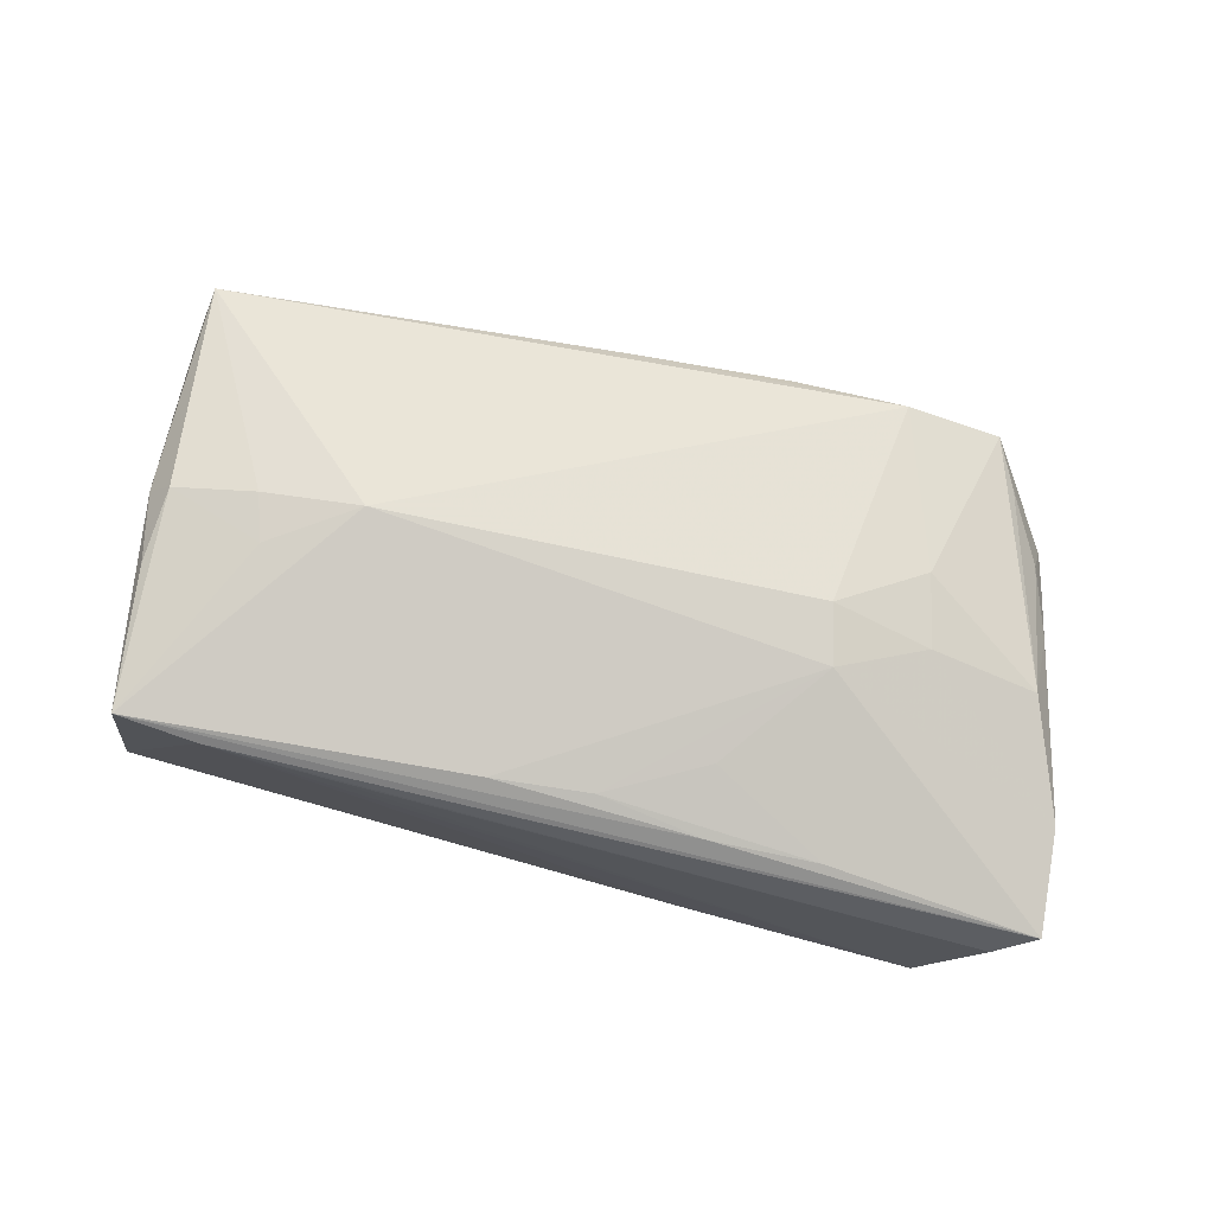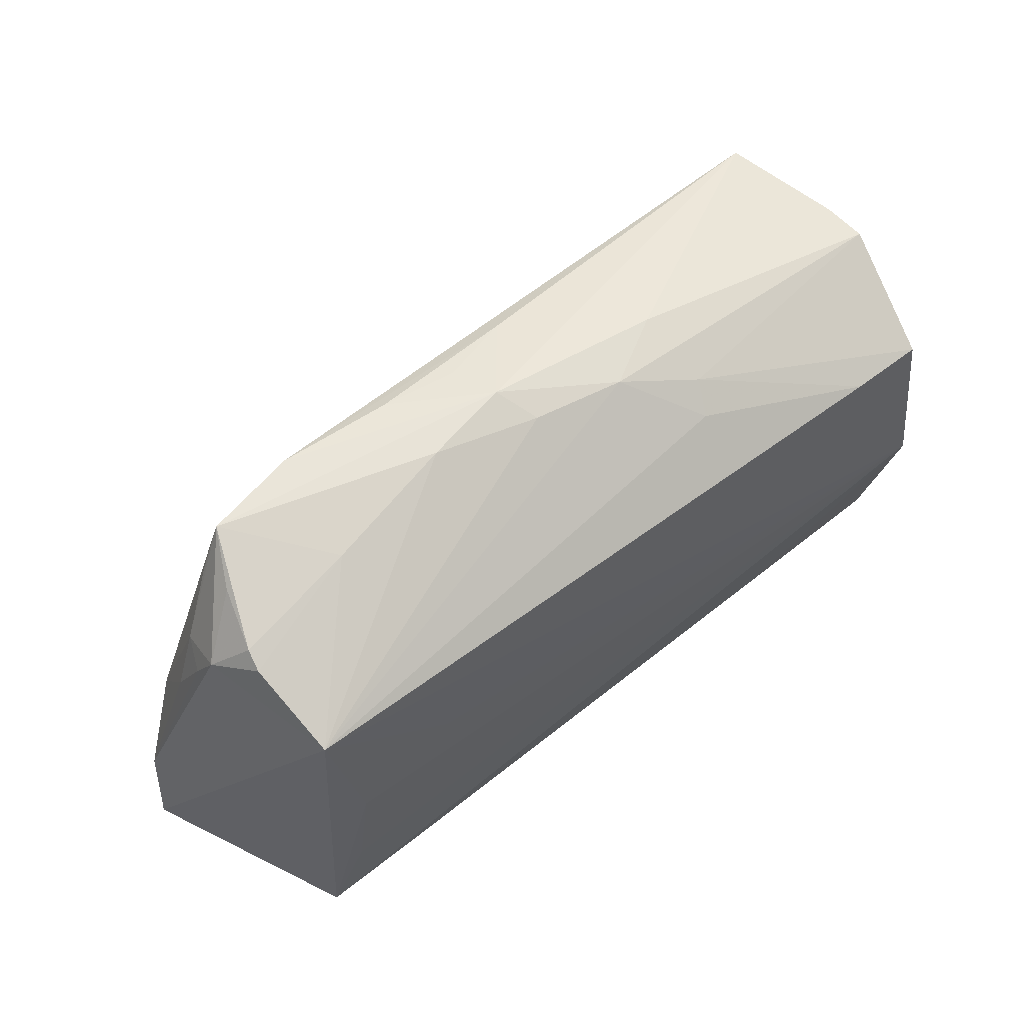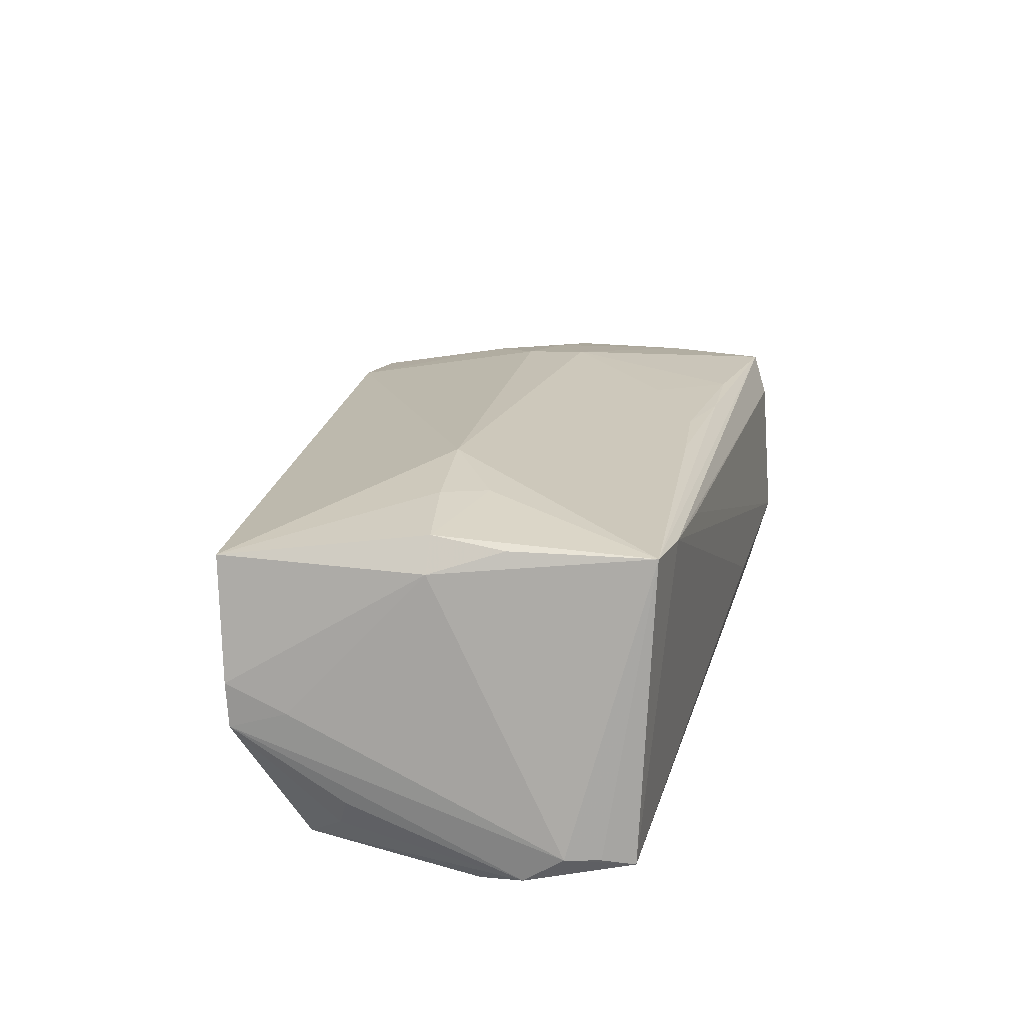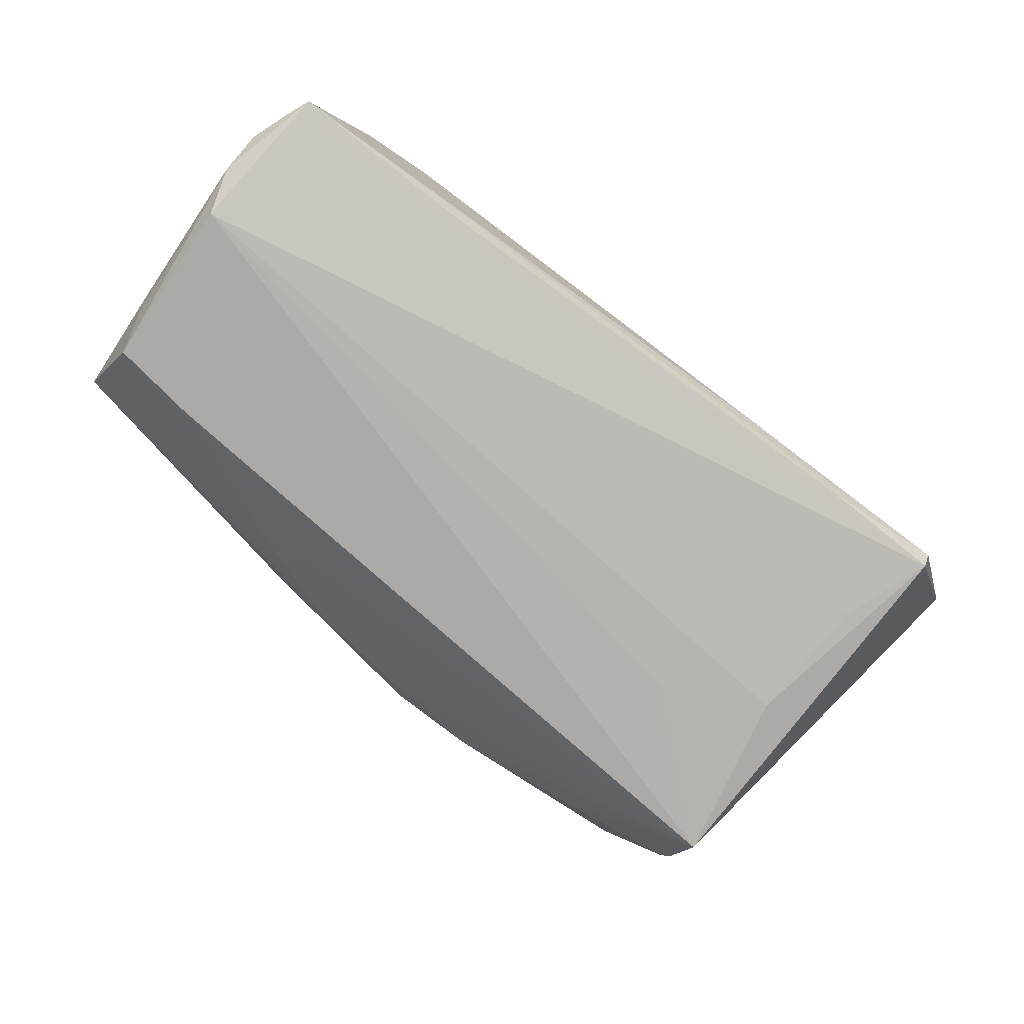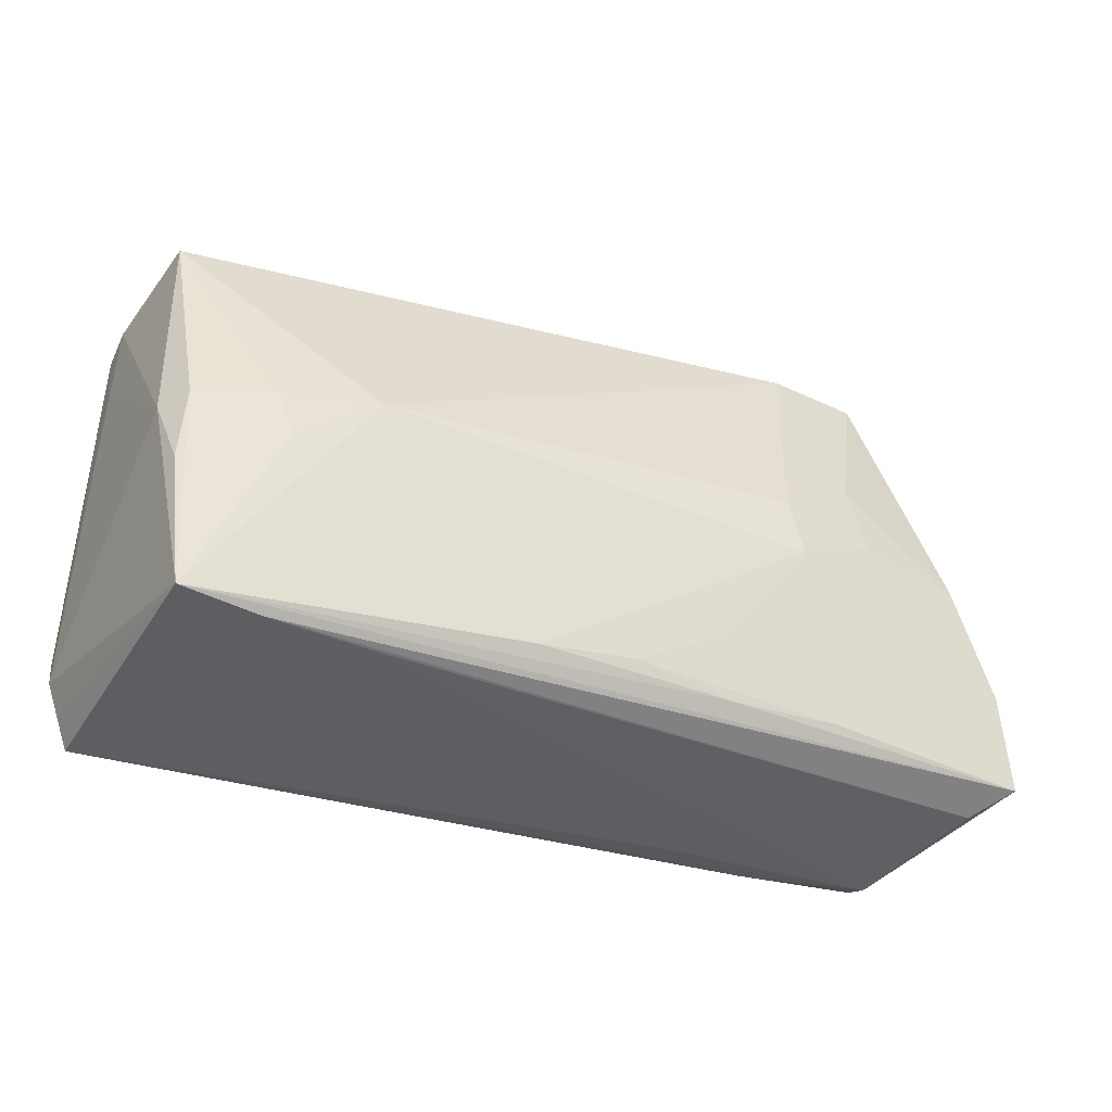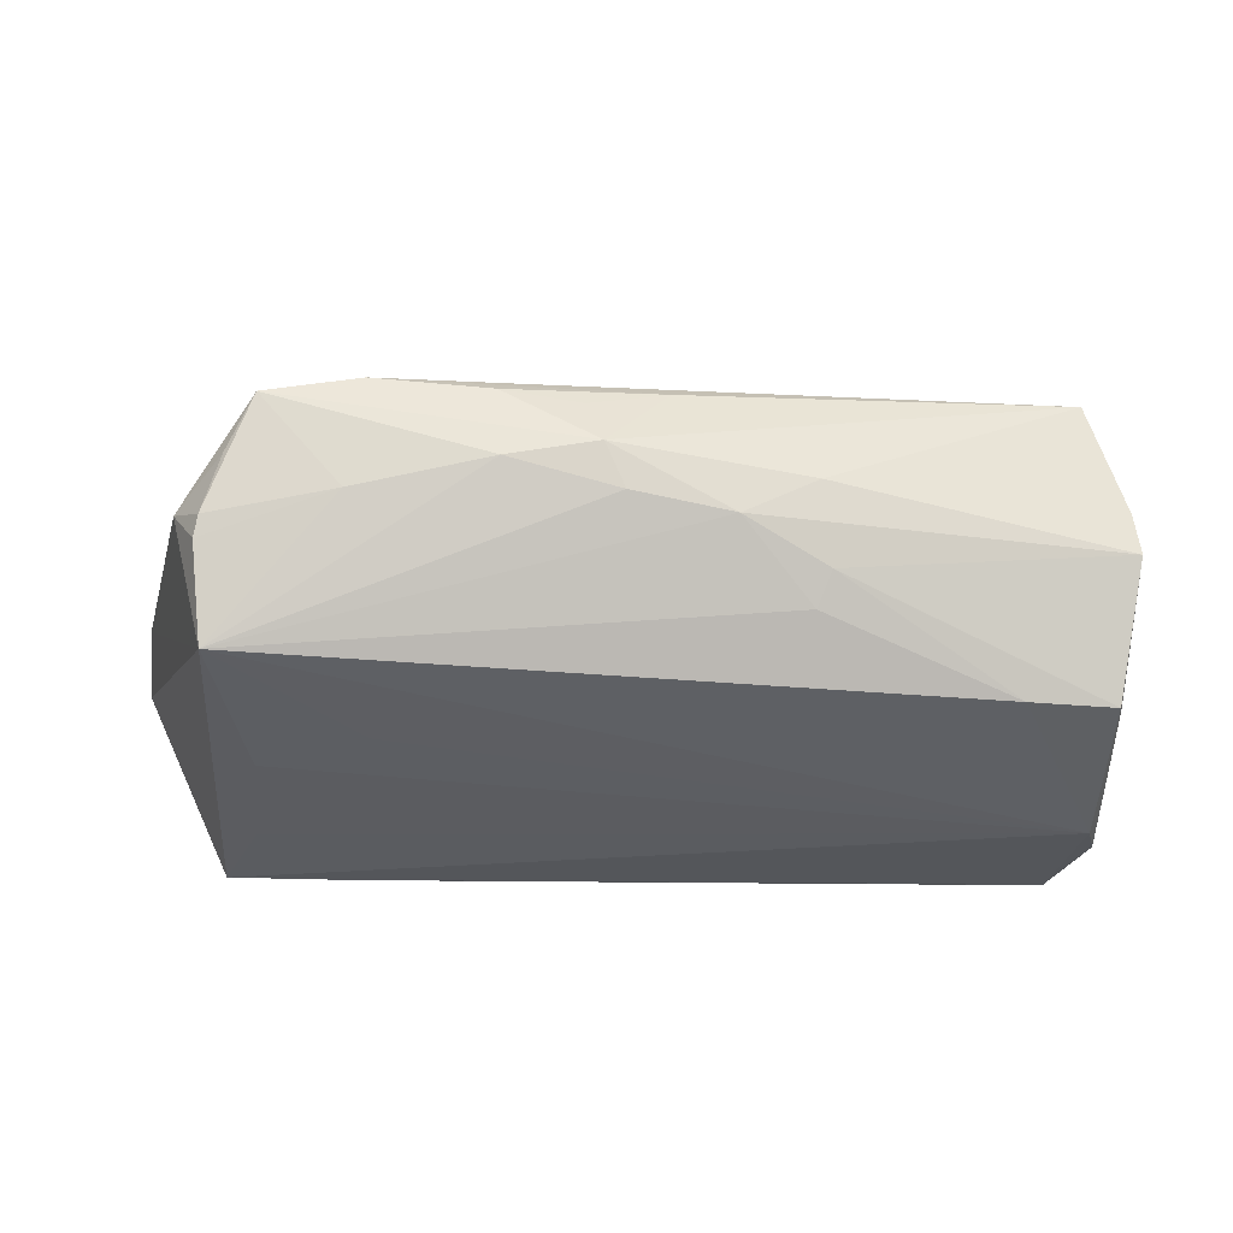
<metadata>
{"format":"obj","ext":"obj","renderer":"f3d","projection":"perspective","resolution":1024,"background":"white","views":[{"elev":77.0,"azim":14.6,"up":"+Z"},{"elev":57.6,"azim":141.3,"up":"+Y"},{"elev":25.3,"azim":-75.2,"up":"+Z"},{"elev":-79.8,"azim":-36.9,"up":"+Z"},{"elev":-37.5,"azim":-18.3,"up":"+Y"},{"elev":-38.5,"azim":176.9,"up":"+Z"}]}
</metadata>
<code>
v 0.02122 -0.01459 0.01595
v 0.03573 -0.02202 0.01211
v 0.0347 -0.0275 -0.0166
v -0.04025 0.01499 -0.01764
v 0.04472 0.03394 0.006794
v 0.0419 0.004788 0.0137
v -0.0209 -0.02734 0.017
v -0.007772 0.02998 -0.004705
v -0.04573 -0.0006711 0.02238
v -0.000481 0.03155 0.01088
v 0.01882 0.0339 0.008538
v -0.0444 -0.02693 0.022
v 0.03991 0.01383 0.01295
v -0.05307 0.0228 0.003443
v 0.02228 -0.02835 -0.01166
v 0.04996 0.02862 -0.006408
v -0.05365 0.02232 -0.002113
v 0.04579 -0.01572 -0.01801
v 0.05069 -0.0283 -0.01376
v 0.01811 0.03358 -0.0008658
v 0.05548 0.01191 0.003783
v 0.05025 -0.02705 -0.01701
v 0.03473 0.03114 -0.004133
v -0.05075 -0.02672 -0.01496
v -0.04882 0.02462 0.01814
v -0.03464 -0.02746 0.01985
v 0.06206 -0.02339 0.0071
v 0.06083 -0.01051 0.007812
v -0.05238 -0.02289 -0.01397
v 0.03161 0.006592 -0.01931
v 0.05259 0.02018 0.003934
v -0.03573 0.001133 0.02312
v 0.04776 0.02813 0.006218
v 0.05536 0.003861 0.009315
v -0.05112 0.01359 -0.017
v 0.03138 -0.0007619 0.01687
v -0.05392 -0.01874 -0.01368
v -0.03389 -0.004498 0.02318
v 0.04905 0.02185 -0.01931
v 0.00454 0.03177 -0.003498
v 0.04787 0.03078 0.0006429
v 0.0203 -0.02774 -0.01495
v 0.009036 -0.02137 0.01655
v -0.05206 -0.008056 -0.01931
v -0.05259 0.009211 -0.01403
v -0.02749 -0.02632 -0.01566
v 0.05346 0.02387 -0.002804
v 0.02959 0.006618 0.01687
v -0.003106 -0.02286 0.01799
v 0.05429 0.0191 3.59e-06
v 0.009062 0.03312 0.007597
v -0.05387 -0.01378 -0.0175
v 0.03312 0.03401 0.009383
v -0.02364 0.002473 0.02349
v -0.01645 0.02303 -0.01209
v -0.01811 0.02574 -0.008518
v -0.04633 -0.009808 0.02174
v -0.01689 0.03005 0.0005621
v -0.05354 0.008091 -0.01059
v 0.007088 0.03401 0.001433
v -0.05329 0.01516 0.0005095
v 0.04467 0.0004016 -0.01918
v 0.02233 -0.02292 0.014
v 0.05731 -0.02582 0.003044
v 0.05039 0.02736 -0.008778
v -0.04872 -0.0009189 0.01878
f 54 53 25
f 22 39 27
f 37 12 66
f 25 66 9
f 11 53 60
f 19 22 27
f 37 66 61
f 63 12 27
f 54 12 49
f 12 63 49
f 48 53 54
f 60 53 5
f 38 12 54
f 38 9 12
f 54 25 32
f 25 9 32
f 32 38 54
f 9 38 32
f 57 66 12
f 12 9 57
f 57 9 66
f 51 11 60
f 10 25 53
f 53 11 10
f 11 51 10
f 60 25 10
f 10 51 60
f 64 19 27
f 55 8 39
f 40 8 60
f 39 8 40
f 37 61 17
f 39 22 62
f 2 63 27
f 36 48 54
f 54 49 36
f 36 2 27
f 1 2 36
f 60 5 20
f 20 5 23
f 20 40 60
f 20 23 39
f 39 40 20
f 23 5 16
f 26 15 19
f 27 12 26
f 26 64 27
f 12 24 26
f 26 24 15
f 8 55 56
f 35 17 56
f 56 17 8
f 14 17 61
f 14 66 25
f 14 61 66
f 8 17 58
f 60 8 58
f 58 25 60
f 58 14 25
f 17 14 58
f 37 17 52
f 52 24 37
f 44 24 52
f 35 44 52
f 46 44 22
f 46 24 44
f 29 12 37
f 37 24 29
f 29 24 12
f 19 15 42
f 15 24 42
f 30 44 39
f 39 62 30
f 30 62 44
f 22 44 18
f 18 62 22
f 44 62 18
f 43 49 63
f 63 2 43
f 43 2 1
f 1 36 43
f 43 36 49
f 47 5 31
f 13 34 5
f 53 48 13
f 13 5 53
f 28 36 27
f 27 39 28
f 39 47 28
f 65 47 39
f 65 16 47
f 39 23 65
f 23 16 65
f 41 5 47
f 47 16 41
f 41 16 5
f 19 64 7
f 7 26 19
f 64 26 7
f 35 56 4
f 4 56 55
f 4 55 39
f 39 44 4
f 4 44 35
f 59 52 17
f 3 46 22
f 24 46 3
f 3 42 24
f 22 19 3
f 19 42 3
f 5 34 33
f 33 31 5
f 34 31 33
f 21 31 34
f 34 28 21
f 6 13 48
f 34 13 6
f 48 36 6
f 36 28 6
f 6 28 34
f 45 17 35
f 45 59 17
f 35 52 45
f 52 59 45
f 50 28 47
f 50 21 28
f 47 31 50
f 31 21 50

</code>
